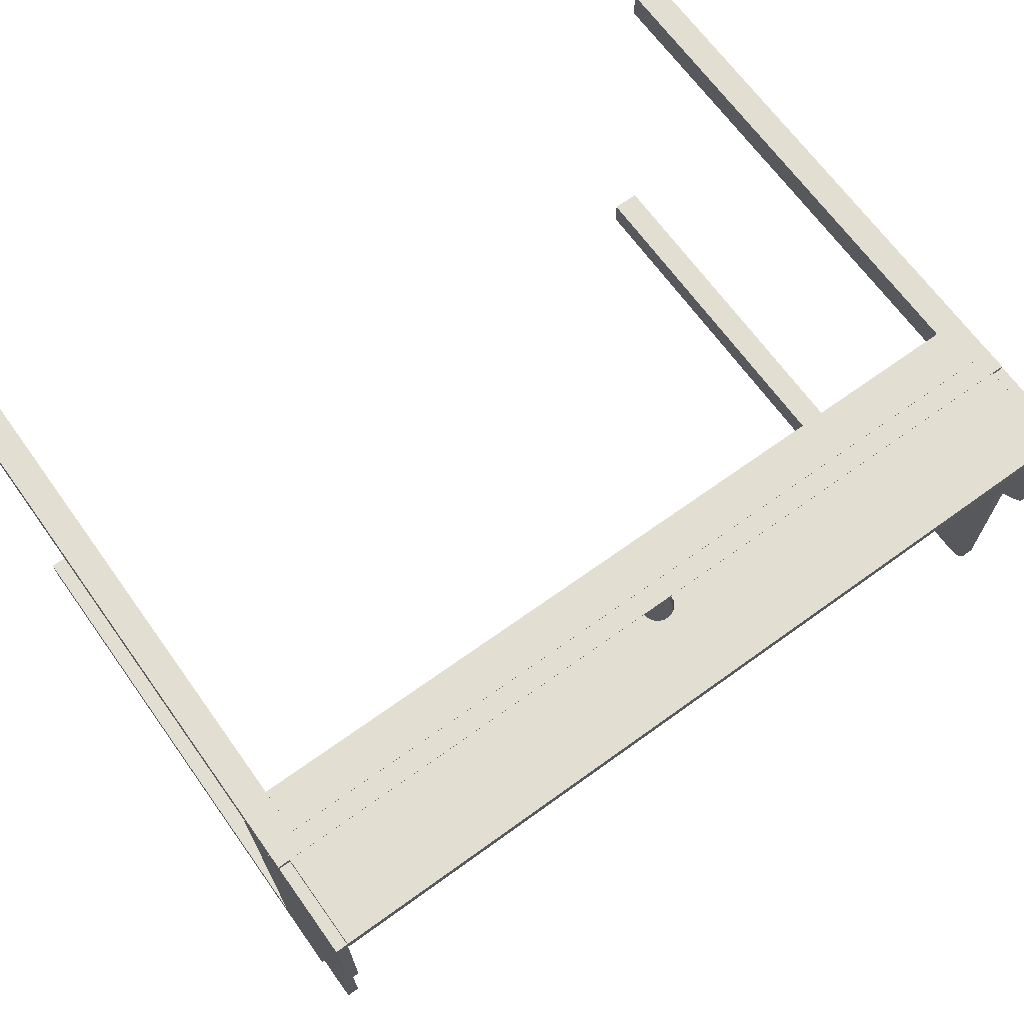
<metadata>
{"format":"obj","ext":"obj","renderer":"f3d","projection":"perspective","resolution":1024,"background":"white","views":[{"elev":67.7,"azim":-35.8,"up":"+Y"}]}
</metadata>
<code>
o RobothorDeskGustav
v -0.5356 0.2861 0.284
v -0.5355 0.1283 0.284
v -0.5356 0.2861 0.3475
v -0.5355 0.1283 0.3475
v -0.3608 0.1284 0.3475
v -0.3573 0.1284 0.3475
v -0.3431 0.1316 0.3475
v -0.329 0.14 0.3475
v -0.3148 0.1515 0.3475
v -0.3007 0.164 0.3475
v -0.2865 0.1755 0.3475
v -0.2724 0.1839 0.3475
v -0.2582 0.1872 0.3475
v -0.5336 0.2861 0.284
v -0.5335 0.1283 0.284
v -0.5341 0.2861 0.3368
v -0.5341 0.1283 0.3368
v -0.3608 0.1284 0.3362
v -0.3573 0.1284 0.3362
v -0.3431 0.1316 0.3362
v -0.329 0.14 0.3362
v -0.3148 0.1515 0.3362
v -0.3007 0.164 0.3362
v -0.2865 0.1755 0.3362
v -0.2724 0.1839 0.3362
v -0.2582 0.1872 0.3362
v -0.3605 0.1284 0.284
v -0.357 0.1284 0.284
v -0.3605 0.1284 0.3462
v -0.357 0.1284 0.3462
v -0.3606 0.2864 0.284
v -0.3606 0.2864 0.3462
v -0.3571 0.2864 0.3462
v -0.3571 0.2864 0.284
v 0.5302 0.1288 0.3475
v 0.5302 0.1288 0.284
v 0.5301 0.2866 0.284
v 0.5301 0.2866 0.3475
v 0.3494 0.1287 0.3475
v 0.3529 0.1287 0.3475
v -0.004008 0.2863 0.3475
v -0.003959 0.1873 0.3475
v 0.2503 0.1874 0.3475
v 0.2644 0.1842 0.3475
v 0.2786 0.1758 0.3475
v 0.2928 0.1643 0.3475
v 0.3069 0.1518 0.3475
v 0.3211 0.1403 0.3475
v 0.3353 0.132 0.3475
v 0.5281 0.2866 0.284
v 0.5282 0.1288 0.284
v 0.5287 0.1288 0.3368
v 0.5287 0.2866 0.3368
v 0.3353 0.132 0.3362
v 0.3211 0.1403 0.3362
v 0.3069 0.1518 0.3362
v 0.2928 0.1643 0.3362
v 0.2786 0.1758 0.3362
v 0.2644 0.1842 0.3362
v 0.2503 0.1874 0.3362
v -0.003959 0.1873 0.3362
v -0.004008 0.2863 0.3362
v 0.3529 0.1287 0.3362
v 0.3494 0.1287 0.3362
v 0.3526 0.1287 0.284
v 0.3526 0.1287 0.3462
v 0.3492 0.1287 0.3462
v 0.3492 0.1287 0.284
v 0.3526 0.2867 0.3462
v 0.3526 0.2867 0.284
v 0.3491 0.2867 0.284
v 0.3491 0.2867 0.3462
v -0.5532 0.3057 0.2586
v -0.5529 -0.2943 0.2586
v -0.5532 0.3057 0.2847
v -0.5529 -0.2943 0.2847
v -0.5532 0.2682 0.2014
v -0.5529 -0.2559 0.2014
v -0.5389 -0.2559 0.2014
v -0.5392 0.2682 0.2014
v -0.5532 0.2682 0.2585
v -0.5392 0.2682 0.2585
v -0.5389 -0.2559 0.2585
v -0.5529 -0.2559 0.2585
v -0.5376 0.3051 0.2841
v -0.5376 0.2894 0.2841
v -0.5376 0.3051 0.404
v -0.5376 0.2894 0.404
v -0.5529 -0.1588 0.369
v -0.553 0.07321 0.369
v -0.553 0.07955 0.371
v -0.553 0.08589 0.3759
v -0.553 0.09224 0.3828
v -0.553 0.09858 0.3902
v -0.553 0.1049 0.397
v -0.553 0.1113 0.402
v -0.5531 0.1176 0.4039
v -0.5532 0.3041 0.4039
v -0.5532 0.3041 0.2861
v -0.5528 -0.1832 0.2861
v -0.5528 -0.1832 0.3453
v -0.5528 -0.1826 0.3507
v -0.5528 -0.1807 0.3557
v -0.5528 -0.1778 0.3601
v -0.5528 -0.1741 0.3638
v -0.5528 -0.1695 0.3666
v -0.5529 -0.1644 0.3684
v -0.538 -0.1588 0.369
v -0.5381 0.07321 0.369
v -0.5381 0.07955 0.371
v -0.5381 0.0859 0.3759
v -0.5381 0.09224 0.3828
v -0.5382 0.09859 0.3902
v -0.5382 0.1049 0.397
v -0.5382 0.1113 0.402
v -0.5382 0.1176 0.4039
v -0.5383 0.3041 0.4039
v -0.5383 0.3041 0.2861
v -0.538 -0.1832 0.2861
v -0.538 -0.1832 0.3453
v -0.538 -0.1826 0.3507
v -0.538 -0.1807 0.3557
v -0.538 -0.1778 0.3601
v -0.538 -0.1741 0.3638
v -0.538 -0.1695 0.3666
v -0.538 -0.1644 0.3684
v -0.5152 -0.2943 0.2586
v -0.5152 -0.2943 0.2014
v -0.3212 -0.2942 0.2014
v -0.311 -0.2942 0.2029
v -0.3008 -0.2942 0.2067
v -0.2906 -0.2942 0.2119
v -0.2805 -0.2941 0.2176
v -0.2703 -0.2941 0.2228
v -0.2601 -0.2941 0.2266
v -0.2499 -0.2941 0.228
v -0.5152 -0.2793 0.2586
v -0.5152 -0.2793 0.2014
v -0.3212 -0.2792 0.2014
v -0.311 -0.2792 0.2029
v -0.3008 -0.2792 0.2067
v -0.2907 -0.2792 0.2119
v -0.2805 -0.2791 0.2176
v -0.2703 -0.2791 0.2228
v -0.2601 -0.2791 0.2266
v -0.2499 -0.2791 0.228
v -0.516 0.3063 0.2014
v -0.516 0.2896 0.2014
v -0.516 0.2896 0.2585
v -0.516 0.3063 0.2585
v -0.5529 -0.2561 -0.4377
v -0.5156 -0.2561 -0.4377
v -0.5529 -0.2941 -0.4377
v -0.5156 -0.2941 -0.4377
v -0.5529 -0.2561 0.2585
v -0.5156 -0.2561 0.2585
v -0.5529 -0.2941 0.2585
v -0.5156 -0.2941 0.2585
v -0.5532 0.3056 -0.4377
v -0.5159 0.3056 -0.4377
v -0.5531 0.2676 -0.4377
v -0.5159 0.2676 -0.4377
v -0.5532 0.3056 0.2585
v -0.5159 0.3056 0.2585
v -0.5531 0.2676 0.2585
v -0.5159 0.2676 0.2585
v -0.003866 0.306 0.2847
v -0.003858 0.2896 0.2841
v -0.003574 -0.294 0.2586
v -0.003581 -0.279 0.2278
v -0.003858 0.2896 0.404
v -0.003866 0.3065 0.2014
v -0.003858 0.2898 0.2585
v 0.5455 0.3062 0.2586
v 0.5457 -0.2938 0.2586
v -0.003574 -0.294 0.2586
v -0.003866 0.306 0.2586
v 0.5455 0.3062 0.2847
v -0.003574 -0.294 0.2847
v 0.5457 -0.2938 0.2847
v 0.5455 0.2687 0.2014
v 0.5458 -0.2553 0.2014
v 0.5318 -0.2554 0.2014
v 0.5315 0.2687 0.2014
v 0.5455 0.2687 0.2585
v 0.5315 0.2687 0.2585
v 0.5318 -0.2554 0.2585
v 0.5458 -0.2553 0.2585
v 0.5299 0.3056 0.2841
v 0.5299 0.2899 0.2841
v -0.003865 0.3053 0.2841
v 0.5299 0.3056 0.404
v -0.003865 0.3053 0.404
v 0.5299 0.2899 0.404
v 0.5458 -0.1585 0.369
v 0.5456 0.07355 0.369
v 0.5307 0.07354 0.369
v 0.5309 -0.1585 0.369
v 0.5456 0.07989 0.371
v 0.5307 0.07988 0.371
v 0.5456 0.08623 0.3759
v 0.5307 0.08623 0.3759
v 0.5456 0.09258 0.3828
v 0.5307 0.09257 0.3828
v 0.5456 0.09892 0.3902
v 0.5307 0.09892 0.3902
v 0.5456 0.1053 0.397
v 0.5307 0.1053 0.397
v 0.5456 0.1116 0.402
v 0.5307 0.1116 0.402
v 0.5456 0.118 0.4039
v 0.5307 0.1179 0.4039
v 0.5455 0.3044 0.4039
v 0.5306 0.3044 0.4039
v 0.5455 0.3044 0.2861
v 0.5306 0.3044 0.2861
v 0.5458 -0.1829 0.2861
v 0.5309 -0.1829 0.2861
v 0.5458 -0.1829 0.3453
v 0.5309 -0.1829 0.3453
v 0.5458 -0.1822 0.3507
v 0.5309 -0.1822 0.3507
v 0.5458 -0.1804 0.3557
v 0.5309 -0.1804 0.3557
v 0.5458 -0.1775 0.3601
v 0.5309 -0.1775 0.3601
v 0.5458 -0.1737 0.3638
v 0.5309 -0.1737 0.3638
v 0.5458 -0.1692 0.3666
v 0.5309 -0.1692 0.3666
v 0.5458 -0.1641 0.3684
v 0.5309 -0.1641 0.3684
v 0.5081 -0.2938 0.2586
v 0.5081 -0.2938 0.2014
v 0.5081 -0.2788 0.2014
v 0.5081 -0.2788 0.2586
v 0.3141 -0.2939 0.2014
v 0.3141 -0.2789 0.2014
v 0.3039 -0.2939 0.2029
v 0.3039 -0.2789 0.2029
v 0.2937 -0.2939 0.2067
v 0.2937 -0.2789 0.2067
v 0.2835 -0.2939 0.2119
v 0.2835 -0.2789 0.2119
v 0.2733 -0.2939 0.2176
v 0.2733 -0.2789 0.2176
v 0.2631 -0.2939 0.2228
v 0.2631 -0.2789 0.2228
v 0.2529 -0.2939 0.2266
v 0.2529 -0.2789 0.2266
v 0.2427 -0.2939 0.228
v 0.2427 -0.2789 0.228
v -0.003574 -0.294 0.2278
v 0.5083 0.2901 0.2014
v 0.5083 0.3068 0.2014
v 0.5083 0.3068 0.2585
v 0.5083 0.2901 0.2585
v -0.003866 0.3065 0.2585
v 0.5456 -0.2556 -0.4377
v 0.5457 -0.2935 -0.4377
v 0.5085 -0.2936 -0.4377
v 0.5084 -0.2556 -0.4377
v 0.5456 -0.2556 0.2585
v 0.5084 -0.2556 0.2585
v 0.5085 -0.2936 0.2585
v 0.5457 -0.2935 0.2585
v 0.5454 0.3061 -0.4377
v 0.5454 0.2682 -0.4377
v 0.5082 0.2681 -0.4377
v 0.5082 0.3061 -0.4377
v 0.5454 0.3061 0.2585
v 0.5082 0.3061 0.2585
v 0.5082 0.2681 0.2585
v 0.5454 0.2682 0.2585
v -0.003581 -0.279 0.2586
v -0.003858 0.2898 0.2014
v -0.02431 0.3053 0.2841
v -0.02303 0.3053 0.2913
v -0.01947 0.3053 0.2975
v -0.01401 0.3053 0.3021
v -0.007316 0.3053 0.3045
v -0.003865 0.3053 0.3045
v -0.000191 0.3053 0.3045
v 0.006504 0.3053 0.3021
v 0.01196 0.3053 0.2975
v 0.01552 0.3053 0.2913
v 0.0168 0.3053 0.2841
v -0.02302 0.2896 0.2913
v -0.02429 0.2896 0.2841
v -0.01945 0.2896 0.2975
v -0.014 0.2896 0.3021
v -0.0073 0.2896 0.3045
v -0.000175 0.2896 0.3045
v -0.003858 0.2896 0.3045
v 0.00652 0.2897 0.3021
v 0.01198 0.2897 0.2975
v 0.01554 0.2897 0.2913
v 0.01682 0.2897 0.2841
v -0.02426 0.3031 0.2843
v -0.02303 0.3031 0.2913
v -0.01947 0.3031 0.2975
v -0.01401 0.3031 0.3021
v -0.007313 0.3031 0.3045
v -0.000189 0.3031 0.3045
v 0.006506 0.3031 0.3021
v 0.01196 0.3032 0.2975
v 0.01553 0.3032 0.2913
v 0.01676 0.3032 0.2843
v -0.02425 0.2917 0.2843
v -0.02302 0.2917 0.2913
v -0.01946 0.2917 0.2975
v -0.014 0.2918 0.3021
v -0.007302 0.2918 0.3045
v -0.000177 0.2918 0.3045
v 0.006518 0.2918 0.3021
v 0.01197 0.2918 0.2975
v 0.01554 0.2918 0.2913
v 0.01678 0.2918 0.2843
v -0.02303 0.3053 0.2913
v -0.02427 0.3053 0.2843
v -0.01401 0.3053 0.3021
v -0.01947 0.3053 0.2975
v -0.003865 0.3053 0.3045
v -0.007316 0.3053 0.3045
v -0.02425 0.2896 0.2843
v -0.02302 0.2896 0.2913
v -0.01945 0.2896 0.2975
v -0.014 0.2896 0.3021
v -0.0073 0.2896 0.3045
v -0.003858 0.2896 0.3045
v 0.006504 0.3053 0.3021
v -0.000191 0.3053 0.3045
v 0.01552 0.3053 0.2913
v 0.01196 0.3053 0.2975
v 0.01676 0.3053 0.2843
v -0.000175 0.2896 0.3045
v 0.00652 0.2897 0.3021
v 0.01198 0.2897 0.2975
v 0.01554 0.2897 0.2913
v 0.01678 0.2897 0.2843
v -0.3614 0.2844 0.347
v -0.5325 0.2834 0.347
v -0.5325 0.2834 0.3697
v -0.3614 0.2844 0.3697
v -0.3645 0.2786 0.3528
v -0.5294 0.2777 0.3528
v -0.5287 0.2764 0.3697
v -0.3652 0.2773 0.3697
v -0.5318 0.2168 0.347
v -0.3642 0.2185 0.3534
v -0.3607 0.2185 0.347
v -0.5273 0.2169 0.3697
v -0.3605 0.1284 0.347
v -0.3605 0.1284 0.3707
v -0.5316 0.126 0.3707
v -0.5316 0.126 0.347
v -0.5278 0.1331 0.3707
v -0.3643 0.1355 0.3707
v -0.3636 0.1342 0.3528
v -0.5285 0.1318 0.3528
v -0.5284 0.2169 0.3534
v -0.3653 0.2185 0.3697
v -0.3607 0.2185 0.3697
v -0.5318 0.2168 0.3697
v -0.4498 0.129 0.3629
v -0.4498 0.129 0.3622
v -0.4498 0.1322 0.3622
v -0.4498 0.1322 0.3629
v -0.4496 0.129 0.3637
v -0.4496 0.1322 0.3637
v -0.4493 0.129 0.3643
v -0.4493 0.1322 0.3643
v -0.449 0.129 0.3649
v -0.449 0.1322 0.3649
v -0.4487 0.129 0.3653
v -0.4487 0.1322 0.3653
v -0.4484 0.129 0.3656
v -0.4484 0.1322 0.3656
v -0.4481 0.129 0.3657
v -0.4481 0.1322 0.3657
v -0.4477 0.129 0.3656
v -0.4477 0.1322 0.3656
v -0.4474 0.129 0.3653
v -0.4474 0.1322 0.3653
v -0.447 0.129 0.3649
v -0.447 0.1322 0.3649
v -0.4467 0.129 0.3643
v -0.4467 0.1322 0.3643
v -0.4464 0.129 0.3637
v -0.4464 0.1322 0.3637
v -0.4462 0.129 0.3629
v -0.4462 0.1322 0.3629
v -0.4461 0.129 0.3622
v -0.4461 0.1322 0.3622
v -0.4462 0.129 0.3614
v -0.4462 0.1322 0.3614
v -0.4464 0.129 0.3607
v -0.4464 0.1322 0.3607
v -0.4467 0.129 0.36
v -0.4467 0.1322 0.36
v -0.447 0.129 0.3595
v -0.447 0.1322 0.3595
v -0.4474 0.129 0.359
v -0.4474 0.1322 0.359
v -0.4477 0.129 0.3587
v -0.4477 0.1321 0.3587
v -0.4481 0.129 0.3586
v -0.4483 0.129 0.3587
v -0.4484 0.1321 0.3587
v -0.4481 0.1321 0.3586
v -0.4487 0.129 0.359
v -0.449 0.1321 0.3595
v -0.449 0.129 0.3595
v -0.4493 0.1322 0.36
v -0.4493 0.129 0.36
v -0.4496 0.1322 0.3607
v -0.4496 0.129 0.3607
v -0.4498 0.1322 0.3614
v -0.4498 0.129 0.3614
v -0.4487 0.1321 0.359
v 0.5275 0.286 0.347
v 0.3537 0.285 0.347
v 0.3537 0.285 0.3697
v 0.5275 0.286 0.3697
v 0.5244 0.2802 0.3528
v 0.3568 0.2793 0.3528
v 0.3575 0.278 0.3697
v 0.5238 0.2789 0.3697
v 0.3544 0.2184 0.347
v 0.5247 0.2201 0.3534
v 0.5282 0.2201 0.347
v 0.3589 0.2184 0.3697
v 0.5284 0.13 0.347
v 0.5284 0.13 0.3707
v 0.3546 0.1276 0.3707
v 0.3546 0.1276 0.347
v 0.3584 0.1347 0.3707
v 0.5246 0.1371 0.3707
v 0.5253 0.1358 0.3528
v 0.3577 0.1334 0.3528
v 0.3578 0.2184 0.3534
v 0.5236 0.2201 0.3697
v 0.5282 0.2201 0.3697
v 0.3544 0.2184 0.3697
v 0.4372 0.1306 0.3629
v 0.4371 0.1306 0.3622
v 0.4371 0.1337 0.3622
v 0.4372 0.1338 0.3629
v 0.4373 0.1306 0.3637
v 0.4373 0.1338 0.3637
v 0.4376 0.1306 0.3643
v 0.4376 0.1338 0.3643
v 0.4379 0.1306 0.3649
v 0.4379 0.1338 0.3649
v 0.4382 0.1306 0.3653
v 0.4382 0.1338 0.3653
v 0.4386 0.1306 0.3656
v 0.4386 0.1338 0.3656
v 0.4389 0.1306 0.3657
v 0.4389 0.1338 0.3657
v 0.4392 0.1306 0.3656
v 0.4392 0.1338 0.3656
v 0.4395 0.1306 0.3653
v 0.4395 0.1338 0.3653
v 0.4399 0.1306 0.3649
v 0.4399 0.1338 0.3649
v 0.4403 0.1306 0.3643
v 0.4403 0.1338 0.3643
v 0.4405 0.1306 0.3637
v 0.4405 0.1338 0.3637
v 0.4407 0.1306 0.3629
v 0.4407 0.1338 0.3629
v 0.4408 0.1306 0.3622
v 0.4408 0.1338 0.3622
v 0.4407 0.1306 0.3614
v 0.4407 0.1338 0.3614
v 0.4405 0.1306 0.3607
v 0.4405 0.1338 0.3607
v 0.4403 0.1306 0.36
v 0.4403 0.1338 0.36
v 0.4399 0.1306 0.3595
v 0.4399 0.1337 0.3595
v 0.4395 0.1306 0.359
v 0.4395 0.1337 0.359
v 0.4392 0.1306 0.3587
v 0.4392 0.1337 0.3587
v 0.4389 0.1306 0.3586
v 0.4386 0.1306 0.3587
v 0.4386 0.1337 0.3587
v 0.4389 0.1337 0.3586
v 0.4382 0.1306 0.359
v 0.4379 0.1337 0.3595
v 0.4379 0.1306 0.3595
v 0.4376 0.1337 0.36
v 0.4376 0.1306 0.36
v 0.4373 0.1337 0.3607
v 0.4373 0.1306 0.3607
v 0.4372 0.1337 0.3614
v 0.4372 0.1306 0.3614
v 0.4382 0.1337 0.359
f 1 3 4 2
f 3 41 42 13
f 17 16 14 15
f 20 21 22 23
f 16 3 1 14
f 14 1 2 15
f 15 2 4 17
f 16 62 41 3
f 19 6 7 20
f 18 5 6 19
f 20 7 8 21
f 21 8 9 22
f 22 9 10 23
f 17 4 5 18
f 23 10 11 24
f 24 11 12 25
f 25 12 13 26
f 30 28 27 29
f 33 32 31 34
f 27 31 32 29
f 29 32 33 30
f 30 33 34 28
f 28 34 31 27
f 26 13 42 61
f 37 36 35 38
f 48 47 46 49
f 52 51 50 53
f 62 61 60
f 53 50 37 38
f 50 51 36 37
f 51 52 35 36
f 53 38 41 62
f 64 54 49 39
f 63 64 39 40
f 54 55 48 49
f 55 56 47 48
f 56 57 46 47
f 52 63 40 35
f 57 58 45 46
f 58 59 44 45
f 59 60 43 44
f 67 66 65 68
f 72 71 70 69
f 65 66 69 70
f 66 67 72 69
f 67 68 71 72
f 68 65 70 71
f 60 61 42 43
f 74 176 177 73
f 167 179 76 75
f 177 167 75 73
f 74 73 75 76
f 77 78 79 80
f 81 82 83 84
f 77 80 82 81
f 80 79 83 82
f 79 78 84 83
f 78 77 81 84
f 193 171 88 87
f 85 277 278 87
f 281 282 193 280
f 279 280 193 278
f 278 193 87
f 86 85 87 88
f 109 108 89 90
f 110 109 90 91
f 111 110 91 92
f 112 111 92 93
f 113 112 93 94
f 114 113 94 95
f 115 114 95 96
f 116 115 96 97
f 117 116 97 98
f 118 117 98 99
f 119 118 99 100
f 120 119 100 101
f 121 120 101 102
f 122 121 102 103
f 123 122 103 104
f 124 123 104 105
f 125 124 105 106
f 126 125 106 107
f 108 126 107 89
f 99 98 97 96
f 99 96 95 94
f 99 94 93
f 118 119 120 121
f 118 121 122 123
f 118 123 124 125
f 118 125 126 108
f 118 108 109
f 138 137 127 128
f 139 138 128 129
f 140 139 129 130
f 141 140 130 131
f 142 141 131 132
f 143 142 132 133
f 144 143 133 134
f 145 144 134 135
f 146 145 135 136
f 253 170 146 136
f 148 147 150 149
f 172 258 150 147
f 151 153 154 152
f 155 156 158 157
f 151 152 156 155
f 152 154 158 156
f 154 153 157 158
f 153 151 155 157
f 159 161 162 160
f 163 164 166 165
f 159 160 164 163
f 160 162 166 164
f 162 161 165 166
f 161 159 163 165
f 127 137 275 169
f 253 136 127 169
f 138 139 140 142
f 140 141 142
f 138 142 143
f 74 76 179 176
f 147 148 276 172
f 149 150 258 173
f 148 149 173 276
f 175 174 177 176
f 167 178 180 179
f 177 174 178 167
f 175 180 178 174
f 181 184 183 182
f 185 188 187 186
f 181 185 186 184
f 184 186 187 183
f 183 187 188 182
f 182 188 185 181
f 287 191 168 298
f 287 298 190 189
f 193 192 194 171
f 286 287 189 285
f 284 285 189 283
f 283 189 192 193
f 283 193 282
f 190 194 192 189
f 197 196 195 198
f 200 199 196 197
f 202 201 199 200
f 204 203 201 202
f 206 205 203 204
f 208 207 205 206
f 210 209 207 208
f 212 211 209 210
f 214 213 211 212
f 216 215 213 214
f 218 217 215 216
f 220 219 217 218
f 222 221 219 220
f 224 223 221 222
f 226 225 223 224
f 228 227 225 226
f 230 229 227 228
f 232 231 229 230
f 198 195 231 232
f 215 217 219 221
f 215 221 223 225
f 215 225 227 229
f 215 229 231 195
f 215 195 196
f 216 214 212 210
f 216 210 208 206
f 216 206 204
f 235 234 233 236
f 238 237 234 235
f 240 239 237 238
f 242 241 239 240
f 244 243 241 242
f 246 245 243 244
f 248 247 245 246
f 250 249 247 248
f 252 251 249 250
f 253 251 252 170
f 254 257 256 255
f 172 255 256 258
f 259 262 261 260
f 263 266 265 264
f 259 263 264 262
f 262 264 265 261
f 261 265 266 260
f 260 266 263 259
f 267 270 269 268
f 271 274 273 272
f 267 271 272 270
f 270 272 273 269
f 269 273 274 268
f 268 274 271 267
f 233 169 275 236
f 237 239 241 245
f 241 243 245
f 275 170 252
f 175 176 179 180
f 255 172 276 254
f 257 173 258 256
f 254 276 173 257
f 13 12 3
f 12 11 3
f 11 10 7 5
f 7 6 5
f 5 4 3 11
f 10 9 8 7
f 18 19 20 17
f 24 17 20 23
f 24 25 17
f 25 26 62 17
f 62 16 17
f 26 61 62
f 38 35 40 45
f 40 39 49 45
f 46 45 49
f 45 44 38
f 44 43 38
f 42 41 38 43
f 52 53 62 59
f 60 59 62
f 59 58 52
f 58 57 54 52
f 54 64 63 52
f 54 57 56 55
f 93 92 99
f 92 91 99
f 91 90 99
f 101 100 99 102
f 103 102 99 104
f 105 104 99 106
f 107 106 99 89
f 90 89 99
f 109 110 118
f 110 111 118
f 111 112 118
f 116 117 118 115
f 114 115 118 113
f 112 113 118
f 136 135 127
f 135 134 127
f 134 133 129 127
f 129 128 127
f 133 132 131 129
f 131 130 129
f 143 144 138
f 144 145 138
f 145 146 138
f 146 170 275
f 275 137 138 146
f 196 199 215
f 199 201 215
f 201 203 215
f 211 213 215 209
f 207 209 215 205
f 203 205 215
f 204 202 216
f 202 200 216
f 200 197 216
f 220 218 216 222
f 224 222 216 226
f 228 226 216 230
f 232 230 216 198
f 197 198 216
f 233 234 237 247
f 245 247 237
f 247 249 233
f 249 251 233
f 253 169 233 251
f 275 252 235 236
f 252 250 235
f 250 248 235
f 248 246 235
f 244 242 240 235
f 240 238 235
f 246 244 235
f 277 85 86 289
f 277 289 168 191
f 288 289 86 88
f 288 88 171 290
f 171 294 292 291
f 171 291 290
f 293 294 171 194
f 293 194 190 295
f 190 298 297 296
f 190 296 295
f 301 322 319 300
f 303 324 321 302
f 306 334 331 305
f 308 335 333 307
f 299 309 310 300
f 300 310 311 301
f 301 311 312 302
f 302 312 313 303
f 303 313 314 304
f 304 314 315 305
f 305 315 316 306
f 306 316 317 307
f 307 317 318 308
f 300 319 320 299
f 302 321 322 301
f 323 324 303 304
f 323 304 332
f 309 325 326 310
f 311 310 326 327
f 312 311 327 328
f 313 312 328 329
f 330 336 314 329
f 329 314 313
f 305 331 332 304
f 307 333 334 306
f 314 336 337 315
f 316 315 337 338
f 317 316 338 339
f 318 317 339 340
f 343 342 341 344
f 345 346 347 348
f 345 350 361 346
f 346 361 352 347
f 348 362 350 345
f 348 347 343 344
f 363 362 348 344
f 341 342 349 351
f 342 343 364 349
f 344 341 351 363
f 364 343 347 352
f 357 360 416 418
f 357 418 367 368
f 357 368 370 372
f 357 372 374 376
f 357 376 378 380
f 414 416 360 412
f 420 412 360 409
f 410 409 360 359
f 406 410 359 404
f 402 404 359 400
f 398 400 359 396
f 394 396 359 392
f 390 392 359 388
f 386 388 359 384
f 382 384 359 380
f 380 359 358 357
f 359 360 361 350
f 360 357 352 361
f 358 359 350 362
f 358 354 355 357
f 363 354 358 362
f 353 351 349 356
f 356 349 364 355
f 354 363 351 353
f 364 352 357 355
f 366 419 417 356
f 365 366 356 369
f 371 369 356 373
f 375 373 356 377
f 379 377 356 355
f 379 355 354 381
f 383 381 354 385
f 387 385 354 389
f 391 389 354 393
f 395 393 354 397
f 399 397 354 401
f 403 401 354 405
f 407 405 354 353
f 407 353 356 408
f 356 417 415 413
f 356 413 411 408
f 365 368 367 366
f 369 370 368 365
f 371 372 370 369
f 373 374 372 371
f 375 376 374 373
f 377 378 376 375
f 379 380 378 377
f 381 382 380 379
f 383 384 382 381
f 385 386 384 383
f 387 388 386 385
f 389 390 388 387
f 391 392 390 389
f 393 394 392 391
f 395 396 394 393
f 397 398 396 395
f 399 400 398 397
f 401 402 400 399
f 403 404 402 401
f 405 406 404 403
f 407 410 406 405
f 408 409 410 407
f 411 420 409 408
f 413 412 420 411
f 415 414 412 413
f 417 416 414 415
f 419 418 416 417
f 419 366 367 418
f 423 422 421 424
f 425 426 427 428
f 425 430 441 426
f 426 441 432 427
f 428 442 430 425
f 428 427 423 424
f 443 442 428 424
f 421 422 429 431
f 422 423 444 429
f 424 421 431 443
f 444 423 427 432
f 437 440 496 498
f 437 498 447 448
f 437 448 450 452
f 437 452 454 456
f 437 456 458 460
f 494 496 440 492
f 500 492 440 489
f 490 489 440 439
f 486 490 439 484
f 482 484 439 480
f 478 480 439 476
f 474 476 439 472
f 470 472 439 468
f 466 468 439 464
f 462 464 439 460
f 460 439 438 437
f 439 440 441 430
f 440 437 432 441
f 438 439 430 442
f 438 434 435 437
f 443 434 438 442
f 433 431 429 436
f 436 429 444 435
f 434 443 431 433
f 444 432 437 435
f 446 499 497 436
f 445 446 436 449
f 451 449 436 453
f 455 453 436 457
f 459 457 436 435
f 459 435 434 461
f 463 461 434 465
f 467 465 434 469
f 471 469 434 473
f 475 473 434 477
f 479 477 434 481
f 483 481 434 485
f 487 485 434 433
f 487 433 436 488
f 436 497 495 493
f 436 493 491 488
f 445 448 447 446
f 449 450 448 445
f 451 452 450 449
f 453 454 452 451
f 455 456 454 453
f 457 458 456 455
f 459 460 458 457
f 461 462 460 459
f 463 464 462 461
f 465 466 464 463
f 467 468 466 465
f 469 470 468 467
f 471 472 470 469
f 473 474 472 471
f 475 476 474 473
f 477 478 476 475
f 479 480 478 477
f 481 482 480 479
f 483 484 482 481
f 485 486 484 483
f 487 490 486 485
f 488 489 490 487
f 491 500 489 488
f 493 492 500 491
f 495 494 492 493
f 497 496 494 495
f 499 498 496 497
f 499 446 447 498

</code>
